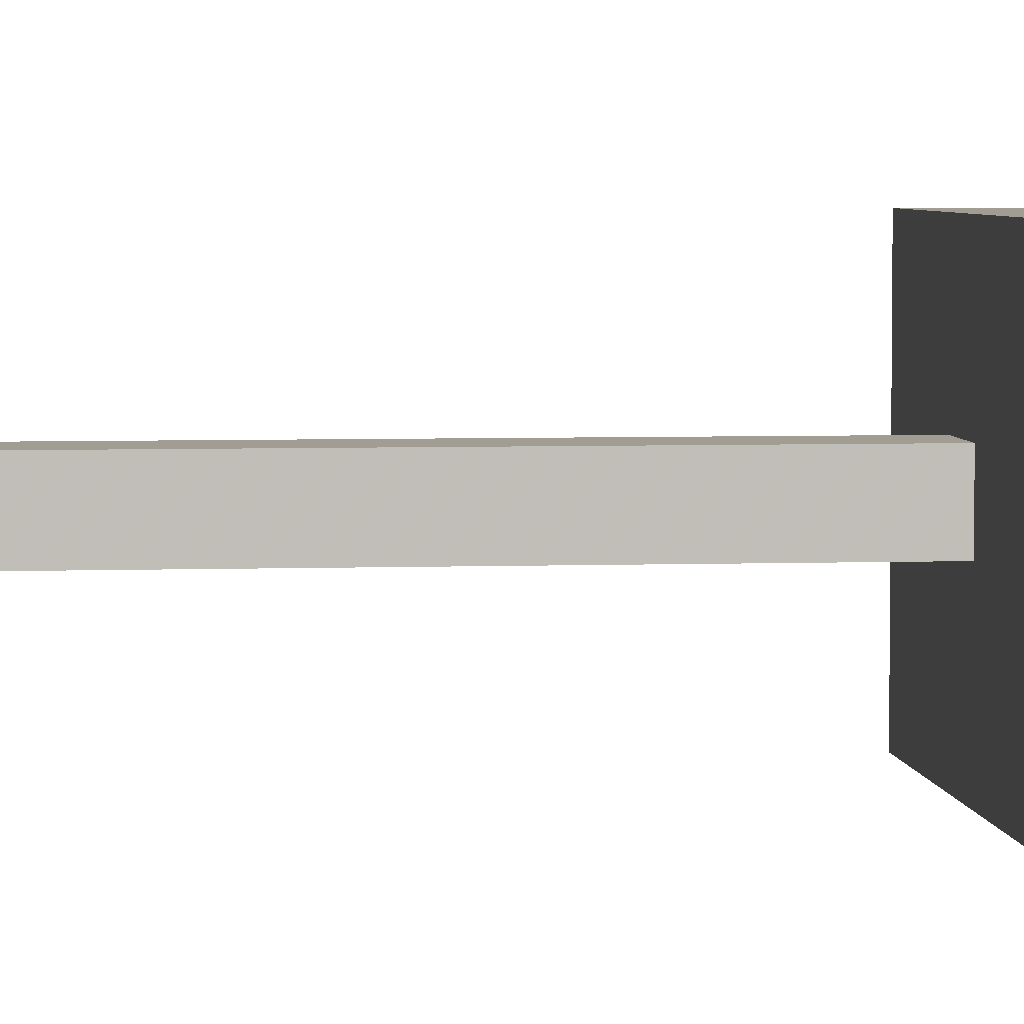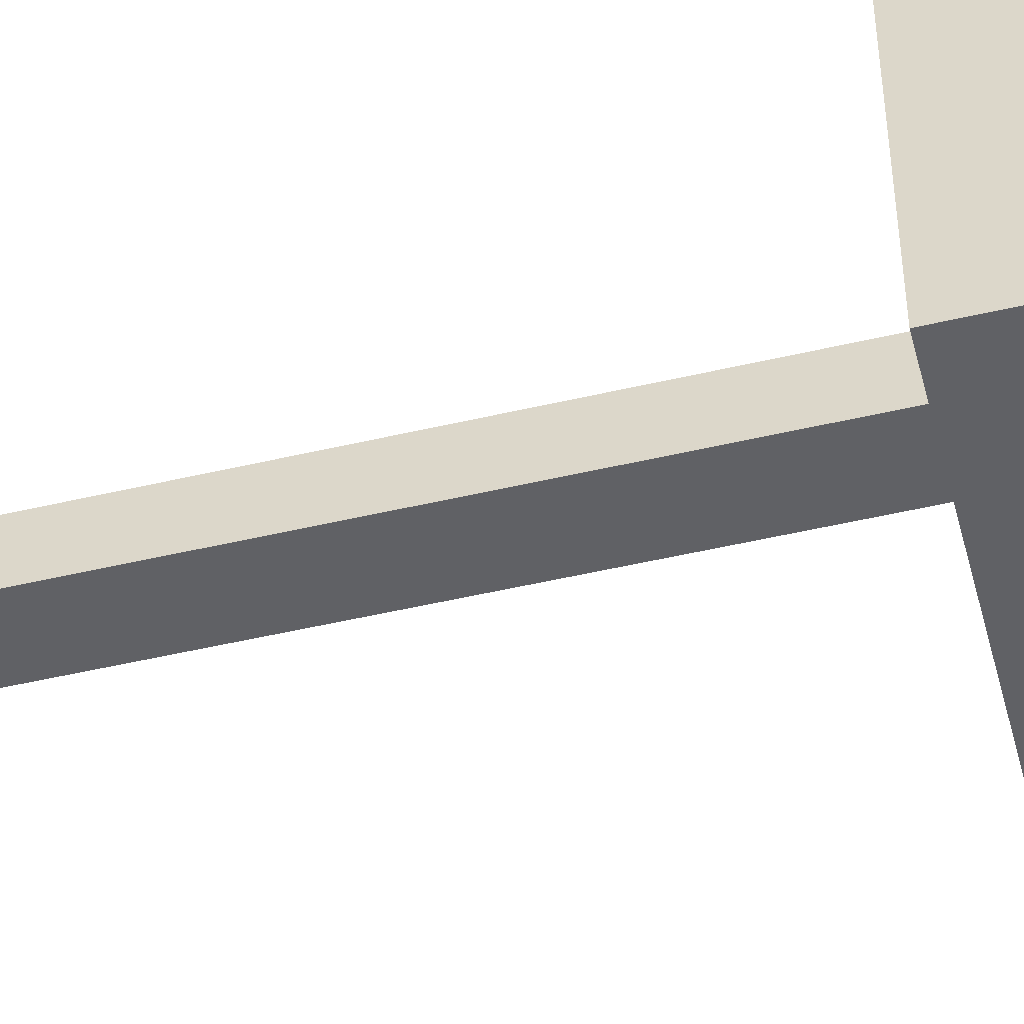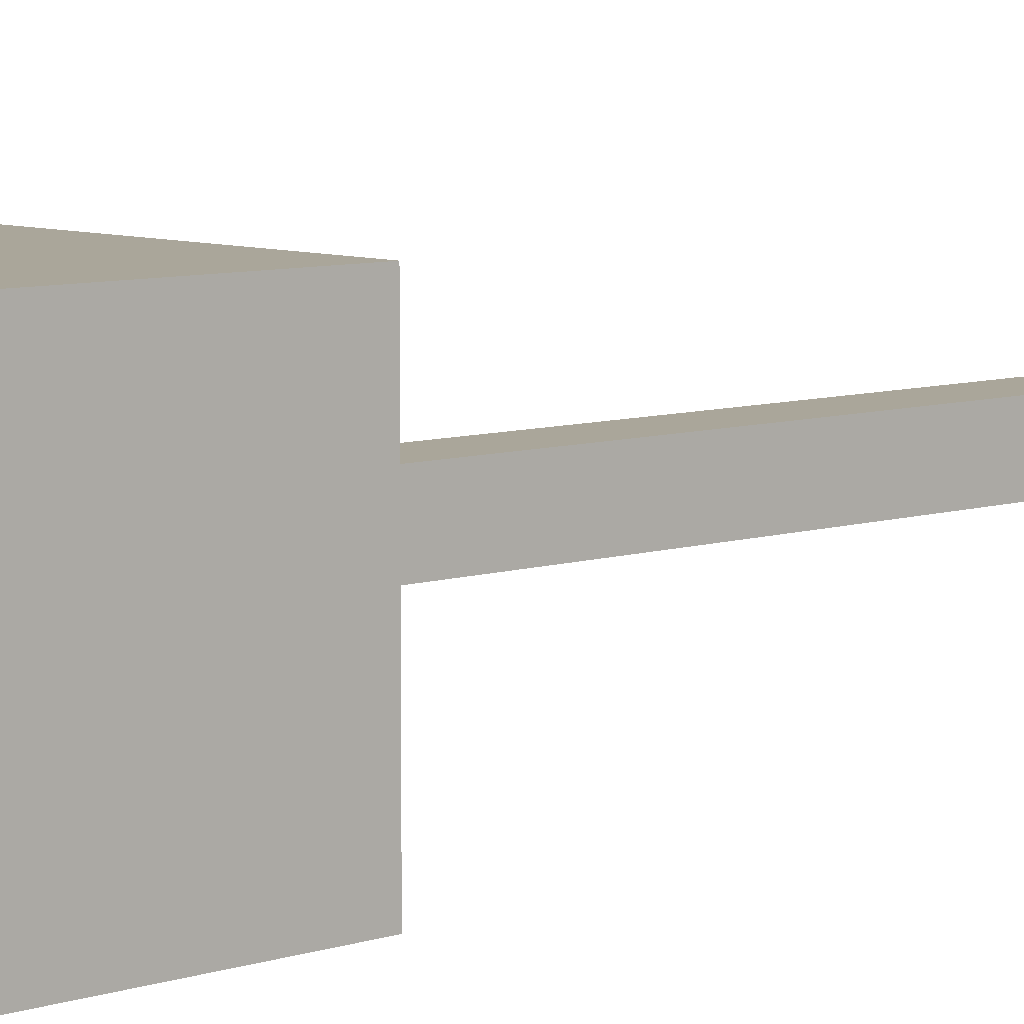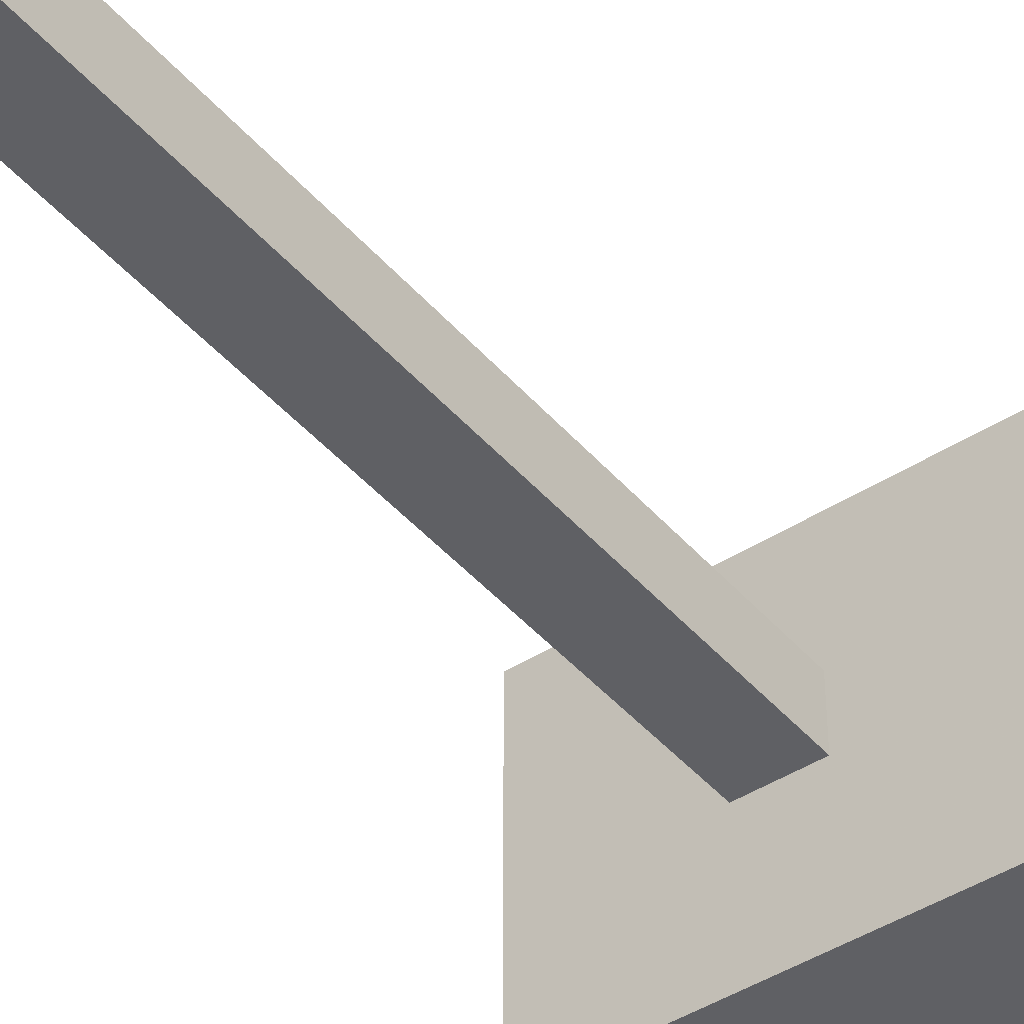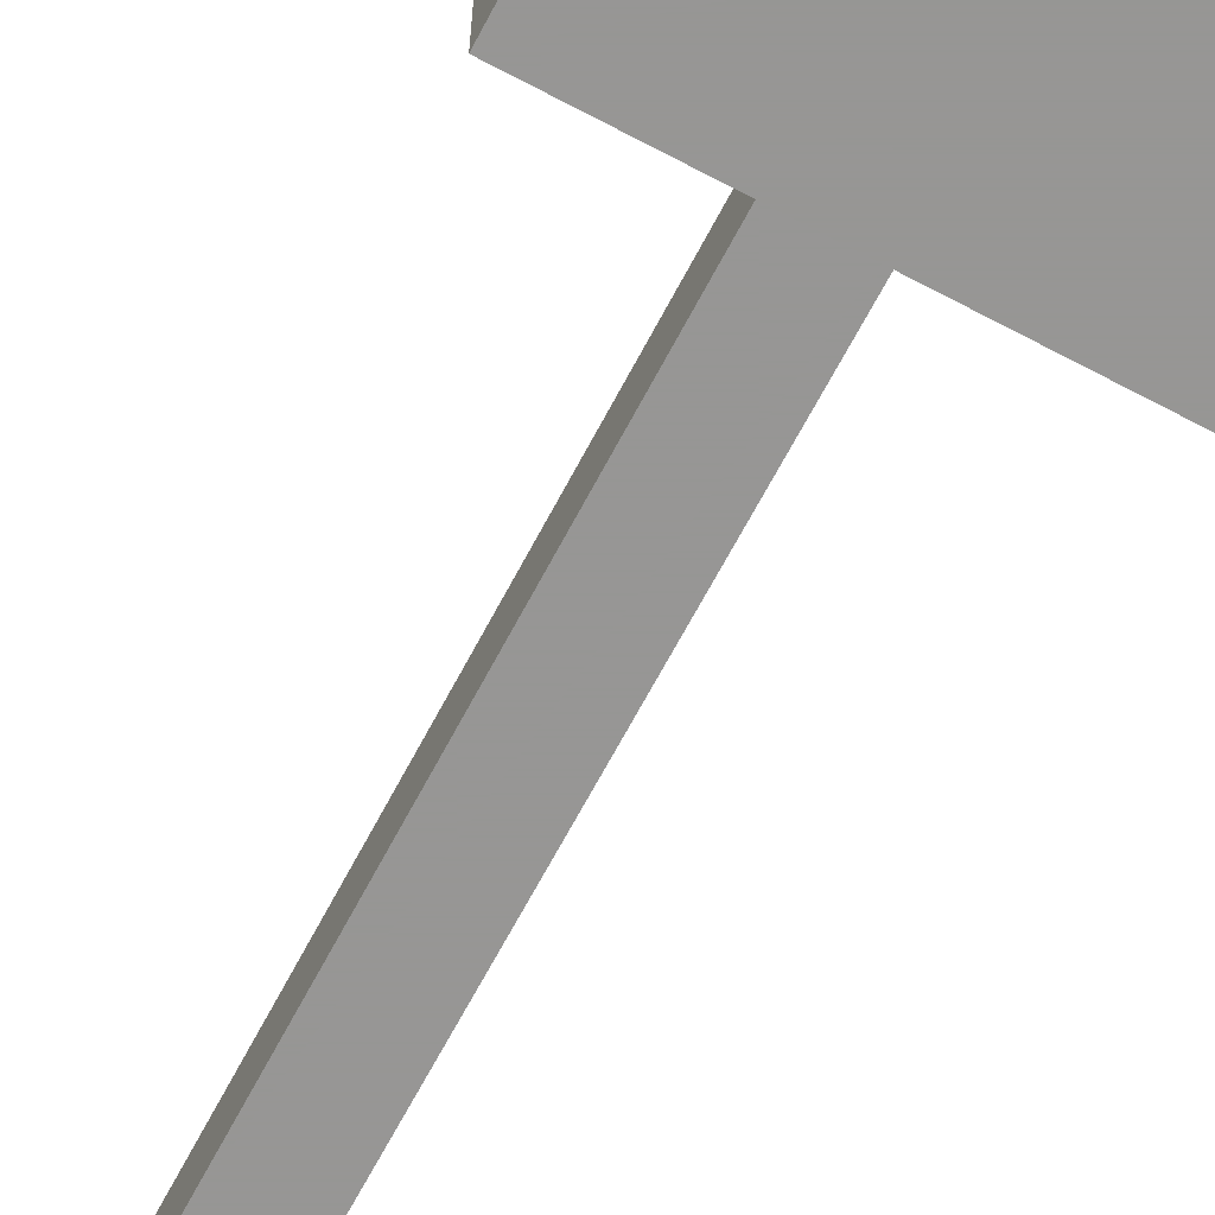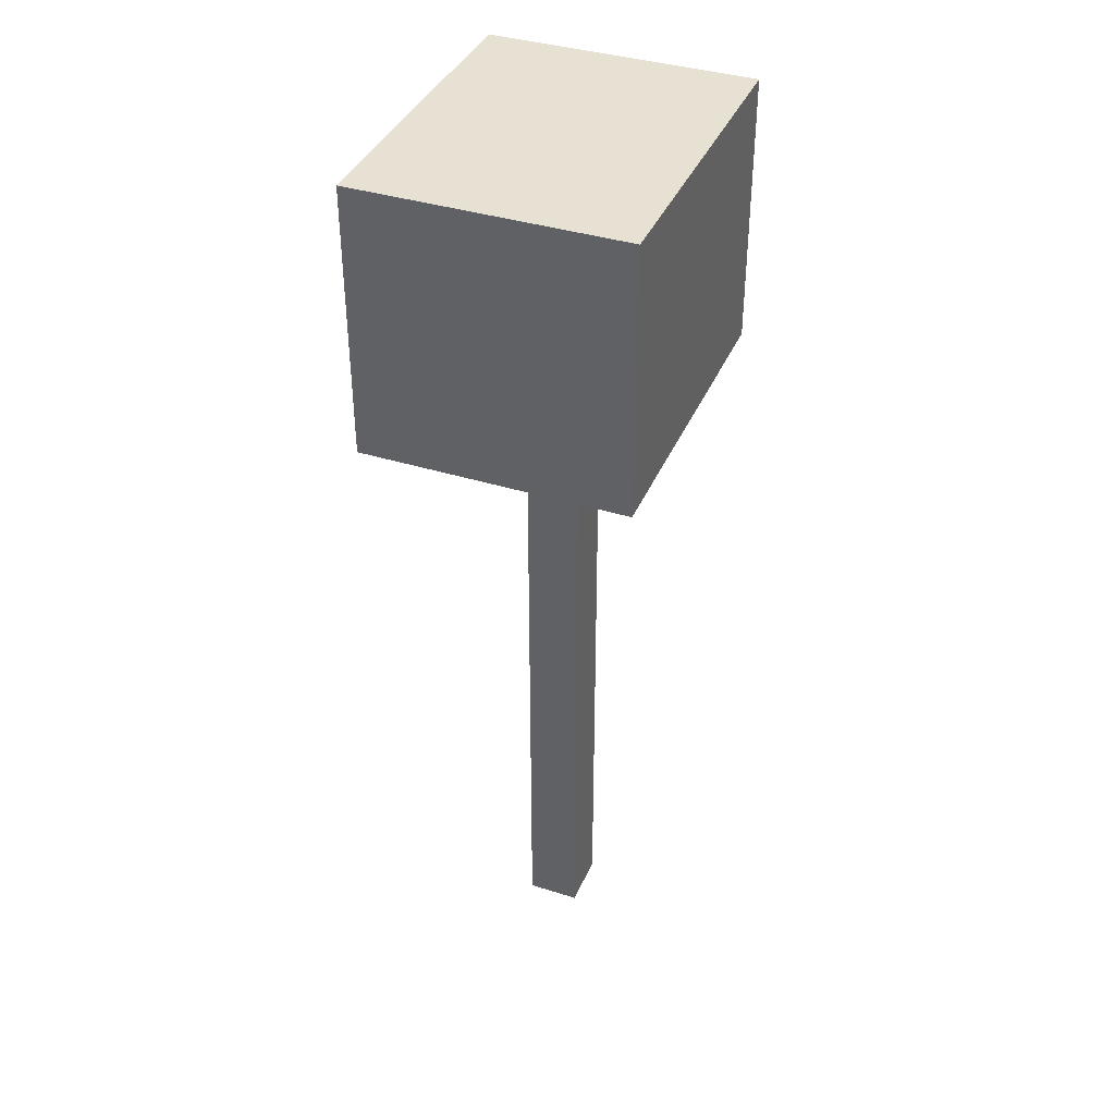
<metadata>
{"format":"obj","ext":"obj","renderer":"f3d","projection":"perspective","resolution":1024,"background":"white","views":[{"elev":4.7,"azim":83.7,"up":"+Z"},{"elev":-50.0,"azim":104.5,"up":"+Z"},{"elev":7.8,"azim":-132.1,"up":"+Z"},{"elev":-43.4,"azim":37.3,"up":"+Z"},{"elev":-67.8,"azim":152.1,"up":"+Z"},{"elev":38.7,"azim":-68.5,"up":"+Y"}]}
</metadata>
<code>
o Cube.001
v -2.612 8.939 2.058
v -2.612 8.939 -2.185
v 2.503 8.939 -2.185
v 2.503 8.939 2.058
v -2.612 13.25 2.058
v -2.612 13.25 -2.185
v 2.503 13.25 -2.185
v 2.503 13.25 2.058
f 5 6 2 1
f 6 7 3 2
f 7 8 4 3
f 8 5 1 4
f 1 2 3 4
f 8 7 6 5
o Cube
v -0.4657 -1.865 0.4386
v -0.4657 -1.865 -0.4016
v 0.4443 -1.865 -0.4016
v 0.4443 -1.865 0.4386
v -0.4657 9.186 0.4386
v -0.4657 9.186 -0.4016
v 0.4443 9.186 -0.4016
v 0.4443 9.186 0.4386
f 13 14 10 9
f 14 15 11 10
f 15 16 12 11
f 16 13 9 12
f 9 10 11 12
f 16 15 14 13

</code>
